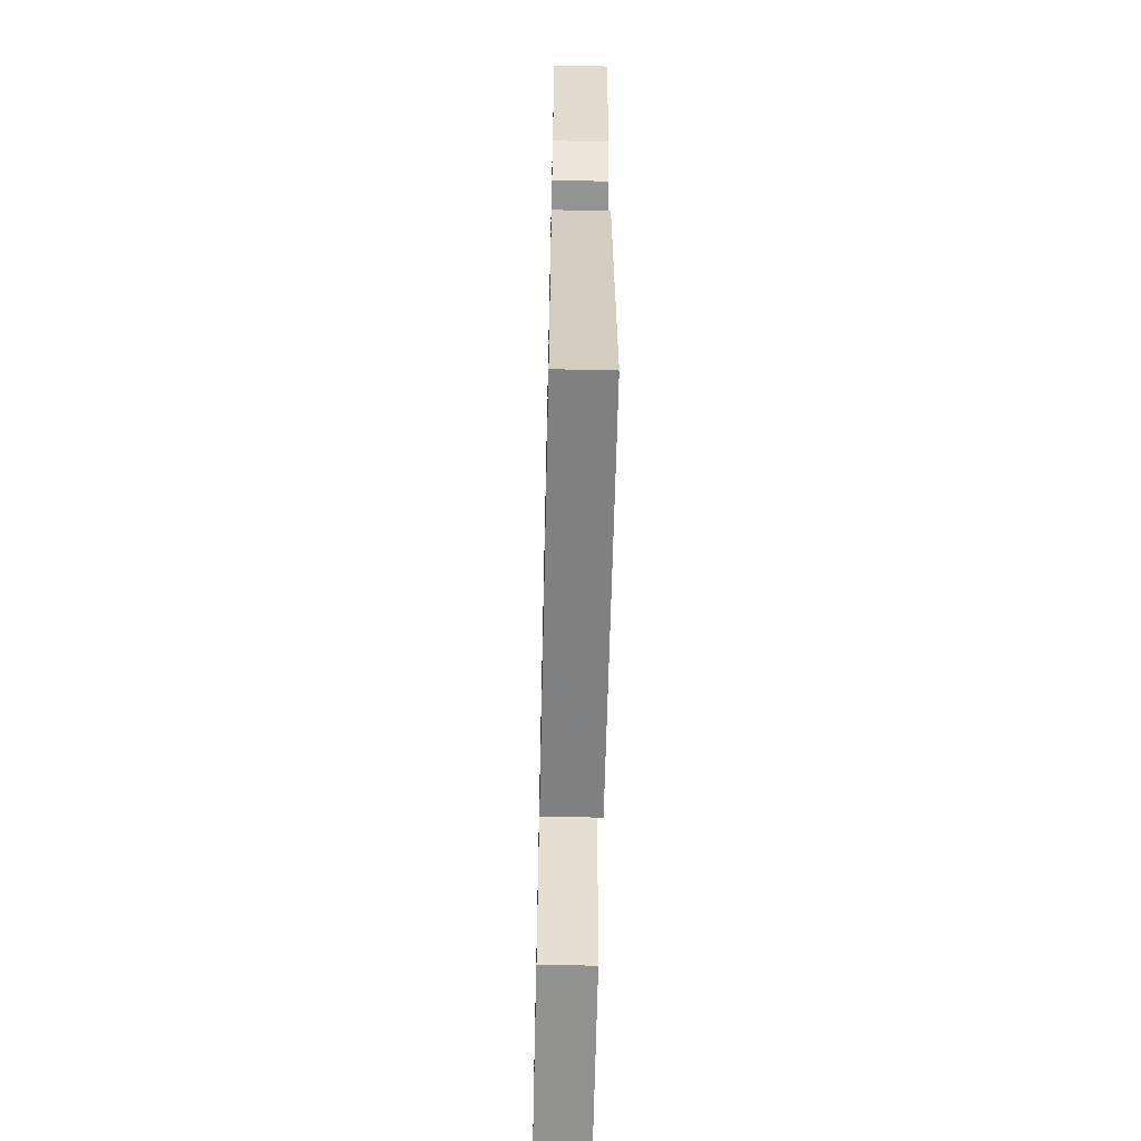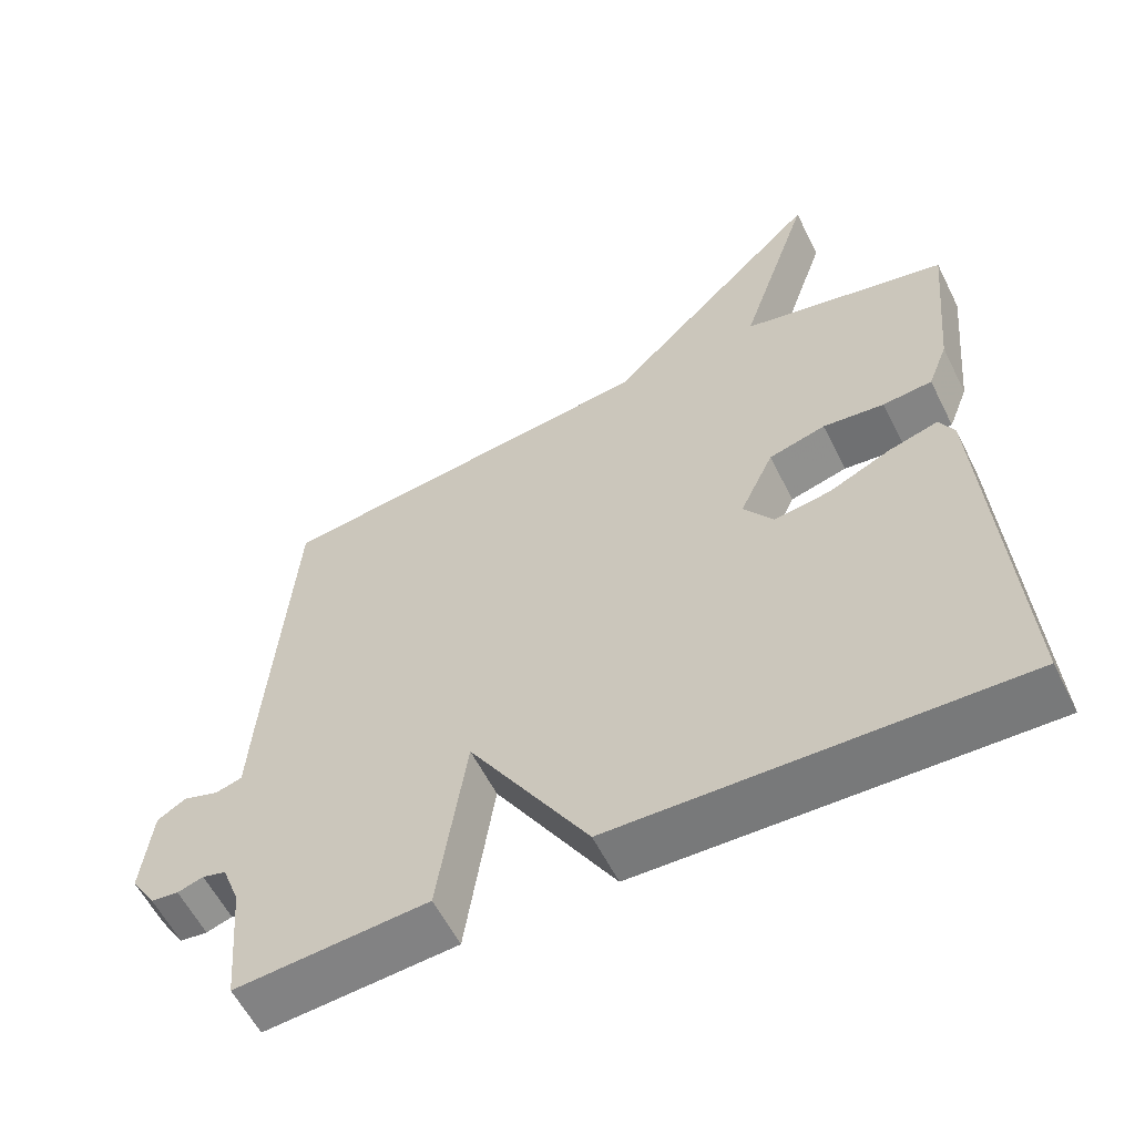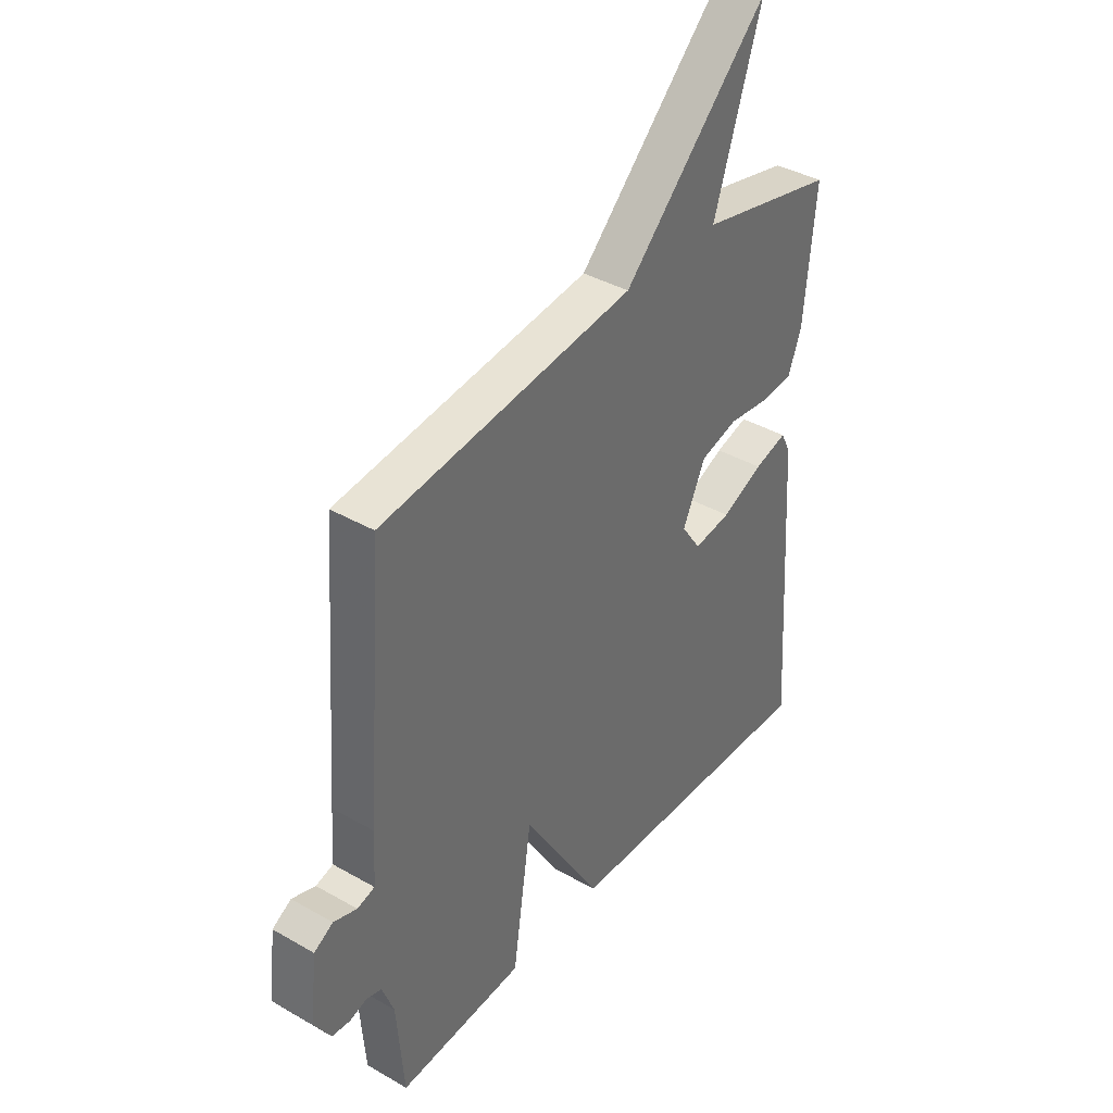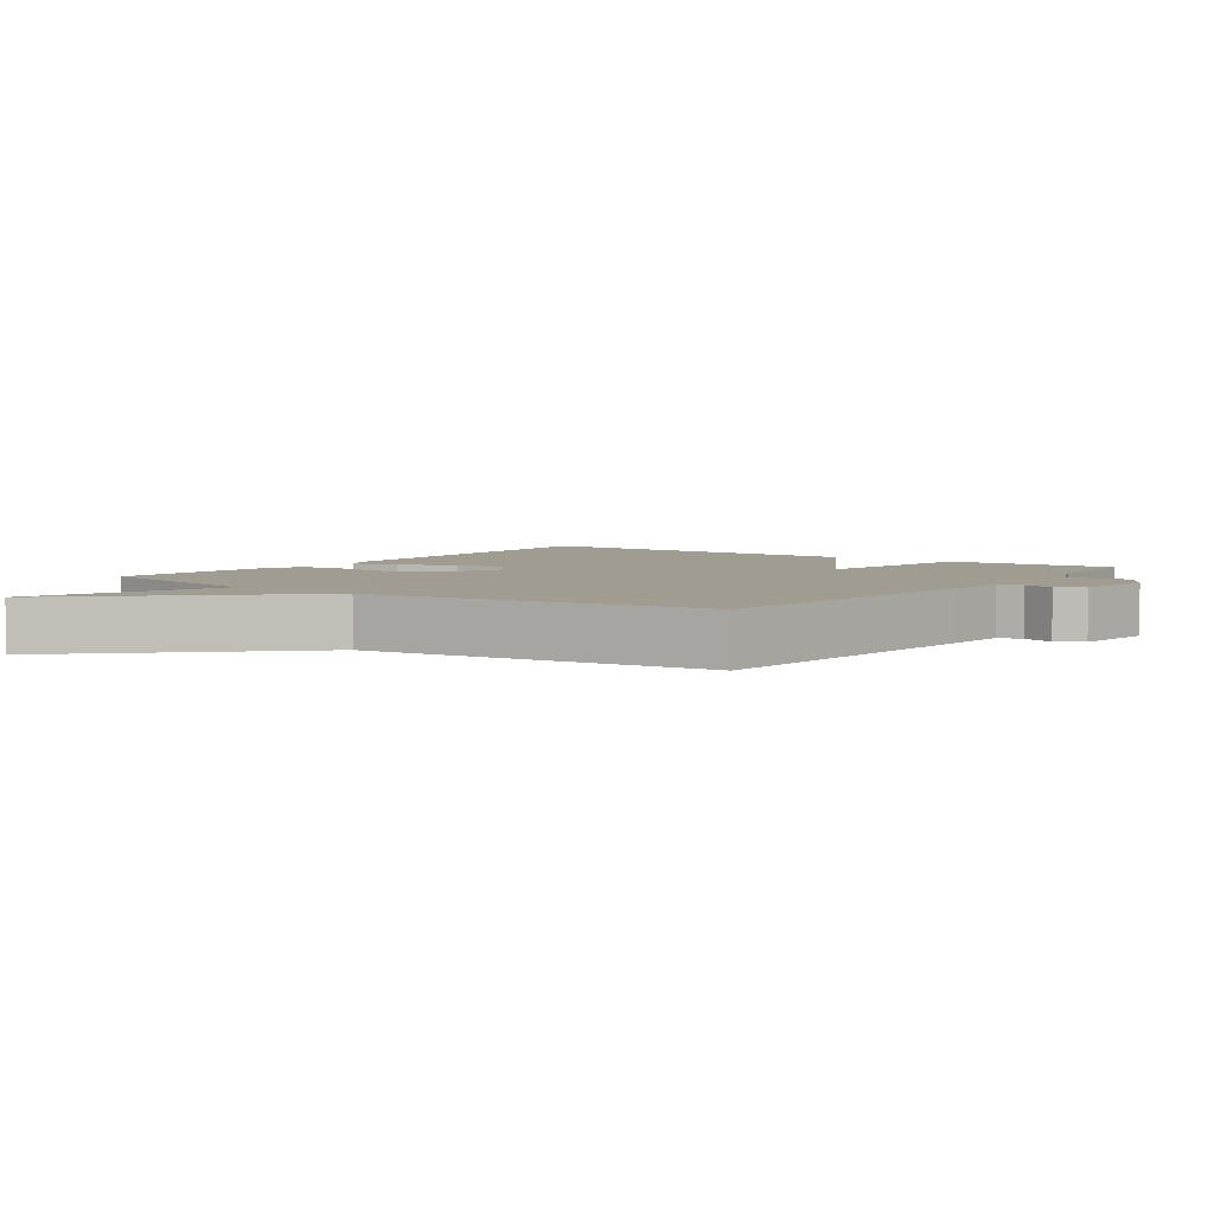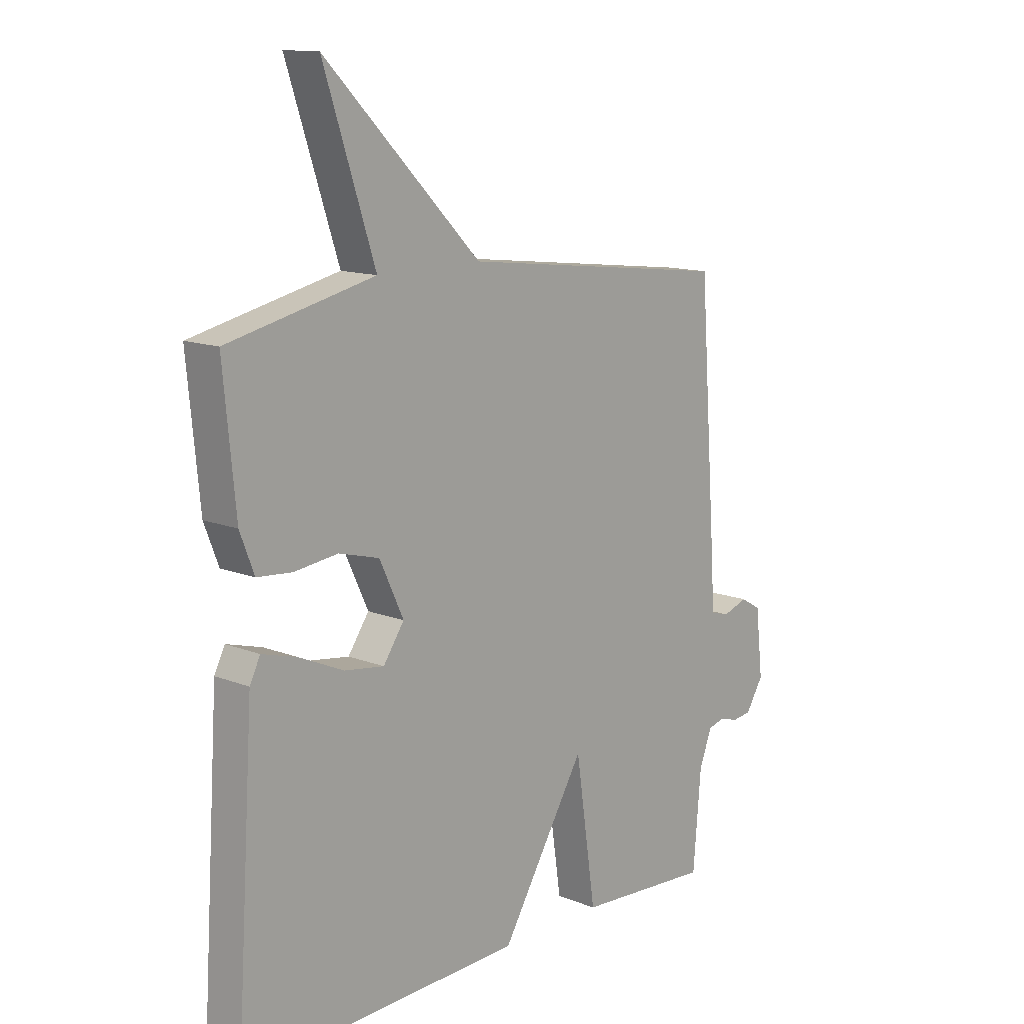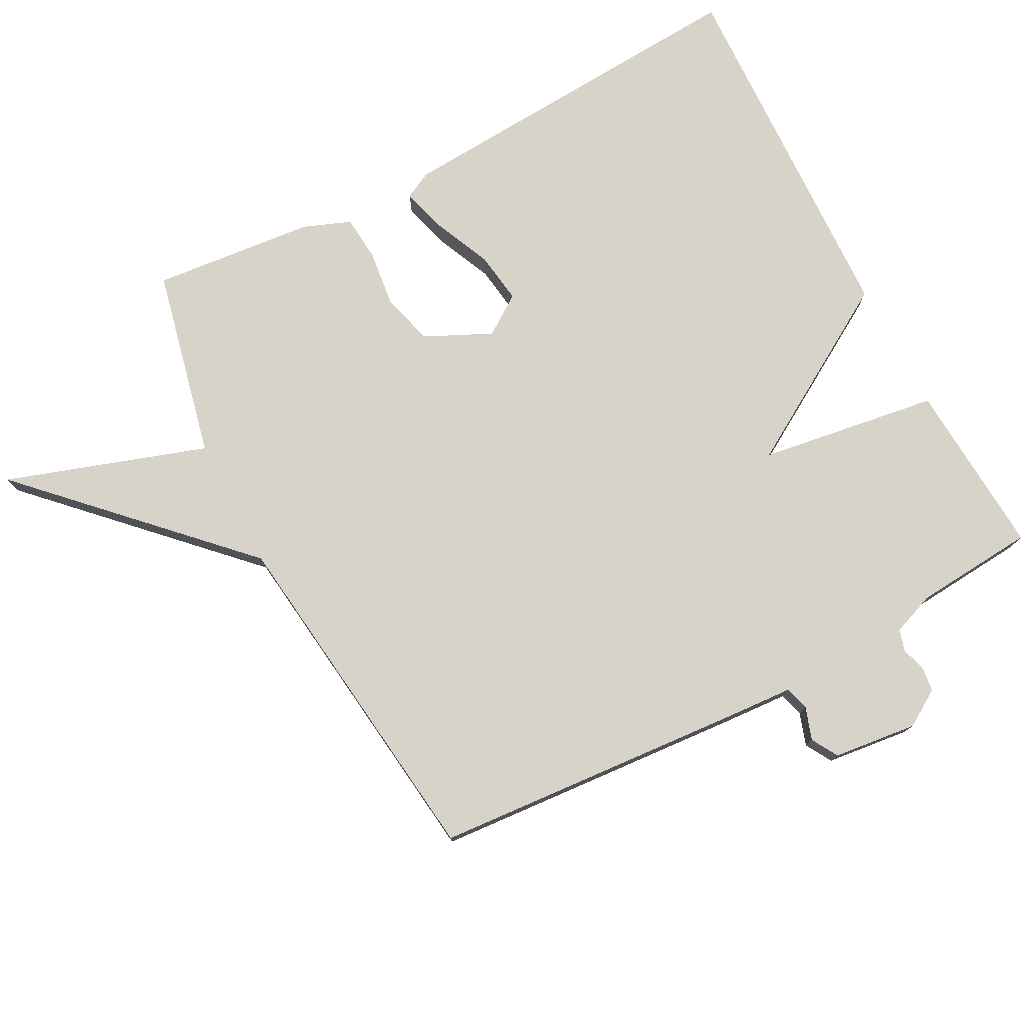
<metadata>
{"format":"obj","ext":"obj","renderer":"f3d","projection":"perspective","resolution":1024,"background":"white","views":[{"elev":-61.9,"azim":-91.3,"up":"+Z"},{"elev":-58.8,"azim":-153.5,"up":"+Z"},{"elev":38.5,"azim":125.9,"up":"+Z"},{"elev":4.3,"azim":36.3,"up":"+Y"},{"elev":13.1,"azim":-48.1,"up":"+Z"},{"elev":77.1,"azim":62.3,"up":"+Y"}]}
</metadata>
<code>
v -0.5 0.07 -0.5
v -0.465 0.07 0.046
v -0.445 0.07 0.086
v -0.378 0.07 0.067
v -0.293 0.07 0.029
v -0.217 0.07 0.018
v -0.177 0.07 0.076
v -0.223 0.07 0.174
v -0.3 0.07 0.195
v -0.383 0.07 0.185
v -0.45 0.07 0.191
v -0.477 0.07 0.261
v -0.5 0.07 0.5
v -0.22 0.07 0.563
v -0.318 0.07 0.859
v -0.02 0.07 0.563
v 0.5 0.07 0.5
v 0.534 0.07 0.035
v 0.54 0.07 -0.062
v 0.576 0.07 -0.072
v 0.624 0.07 -0.056
v 0.663 0.07 -0.079
v 0.677 0.07 -0.203
v 0.643 0.07 -0.257
v 0.606 0.07 -0.261
v 0.571 0.07 -0.25
v 0.539 0.07 -0.259
v 0.515 0.07 -0.322
v 0.5 0.07 -0.5
v 0.241 0.07 -0.482
v 0.202 0.07 -0.217
v 0.041 0.07 -0.482
v -0.5 0 -0.5
v -0.465 0 0.046
v -0.445 0 0.086
v -0.378 0 0.067
v -0.293 0 0.029
v -0.217 0 0.018
v -0.177 0 0.076
v -0.223 0 0.174
v -0.3 0 0.195
v -0.383 0 0.185
v -0.45 0 0.191
v -0.477 0 0.261
v -0.5 0 0.5
v -0.22 0 0.563
v -0.318 0 0.859
v -0.02 0 0.563
v 0.5 0 0.5
v 0.534 0 0.035
v 0.54 0 -0.062
v 0.576 0 -0.072
v 0.624 0 -0.056
v 0.663 0 -0.079
v 0.677 0 -0.203
v 0.643 0 -0.257
v 0.606 0 -0.261
v 0.571 0 -0.25
v 0.539 0 -0.259
v 0.515 0 -0.322
v 0.5 0 -0.5
v 0.241 0 -0.482
v 0.202 0 -0.217
v 0.041 0 -0.482
f 3 4 5
f 2 3 5
f 1 2 5
f 32 1 5
f 31 32 5
f 28 29 30 31
f 31 5 6
f 28 31 6
f 27 28 6
f 26 27 6 7
f 24 25 26
f 23 24 26
f 22 23 26
f 21 22 26
f 20 21 26
f 19 20 26 7
f 19 7 8
f 18 19 8
f 17 18 8
f 16 17 8
f 14 15 16
f 13 14 16
f 12 13 16
f 11 12 16
f 10 11 16
f 9 10 16
f 8 9 16
f 37 36 35
f 37 35 34
f 37 34 33
f 37 33 64
f 37 64 63
f 63 62 61 60
f 38 37 63
f 38 63 60
f 38 60 59
f 39 38 59 58
f 58 57 56
f 58 56 55
f 58 55 54
f 58 54 53
f 58 53 52
f 39 58 52 51
f 40 39 51
f 40 51 50
f 40 50 49
f 40 49 48
f 48 47 46
f 48 46 45
f 48 45 44
f 48 44 43
f 48 43 42
f 48 42 41
f 48 41 40
f 1 33 34 2
f 2 34 35 3
f 3 35 36 4
f 4 36 37 5
f 5 37 38 6
f 6 38 39 7
f 7 39 40 8
f 8 40 41 9
f 9 41 42 10
f 10 42 43 11
f 11 43 44 12
f 12 44 45 13
f 13 45 46 14
f 14 46 47 15
f 15 47 48 16
f 16 48 49 17
f 17 49 50 18
f 18 50 51 19
f 19 51 52 20
f 20 52 53 21
f 21 53 54 22
f 22 54 55 23
f 23 55 56 24
f 24 56 57 25
f 25 57 58 26
f 26 58 59 27
f 27 59 60 28
f 28 60 61 29
f 29 61 62 30
f 30 62 63 31
f 31 63 64 32
f 32 64 33 1

</code>
